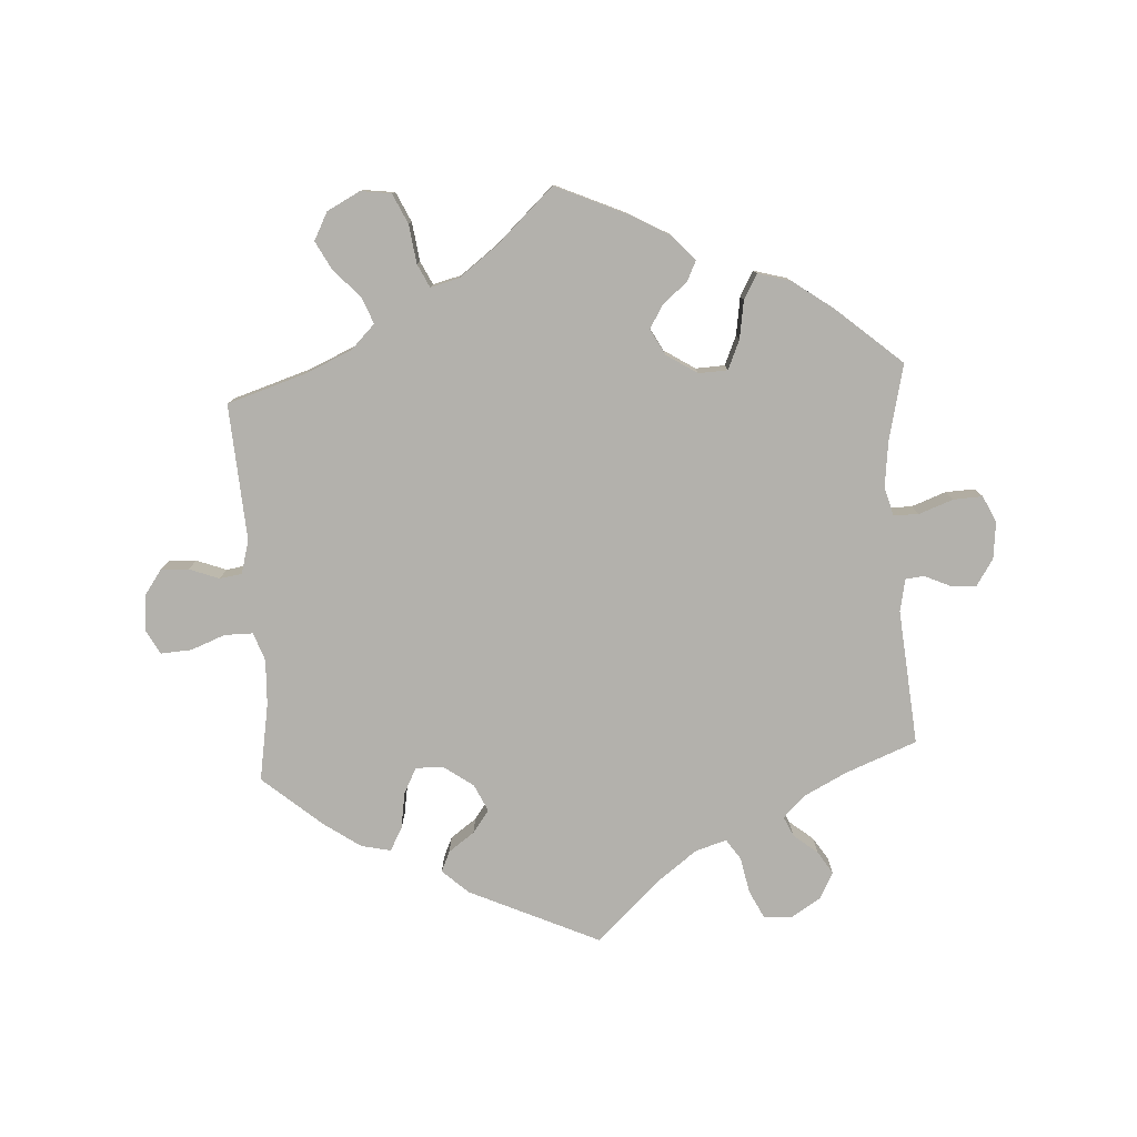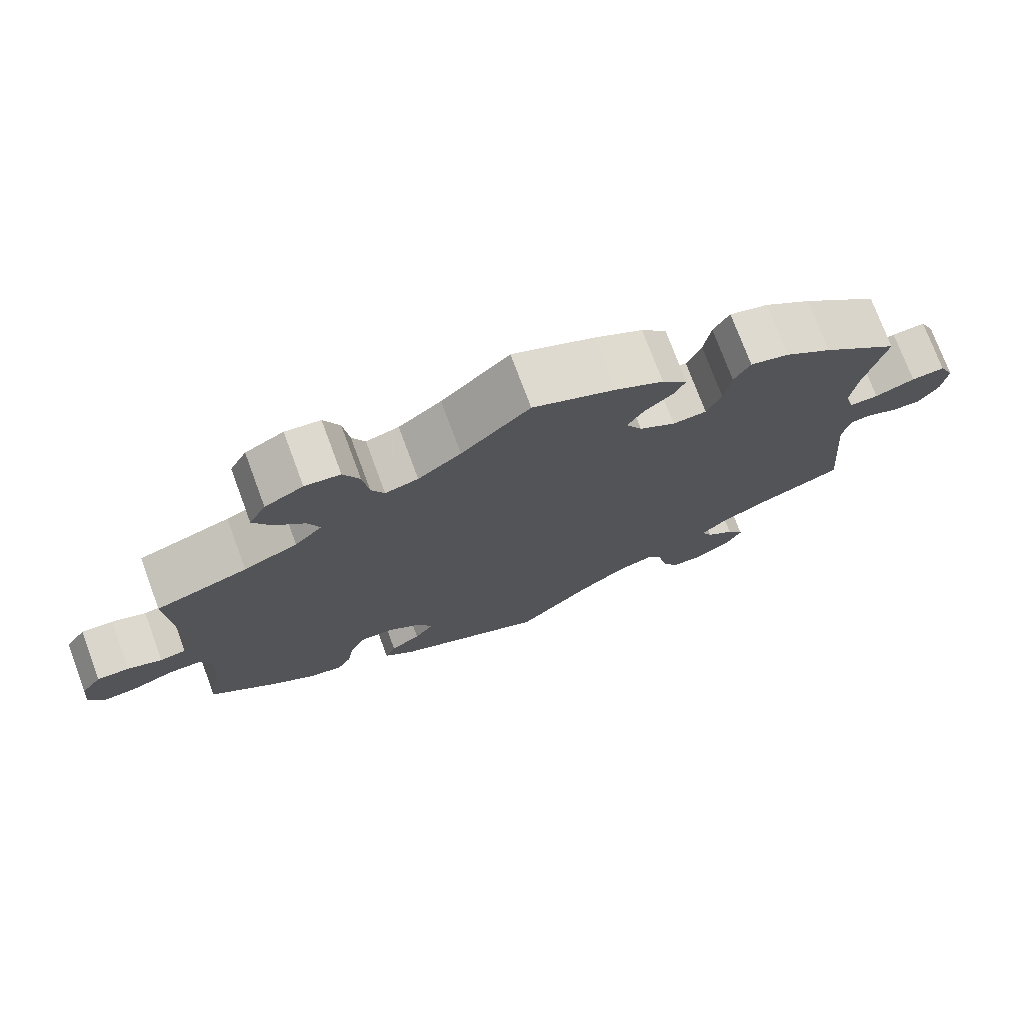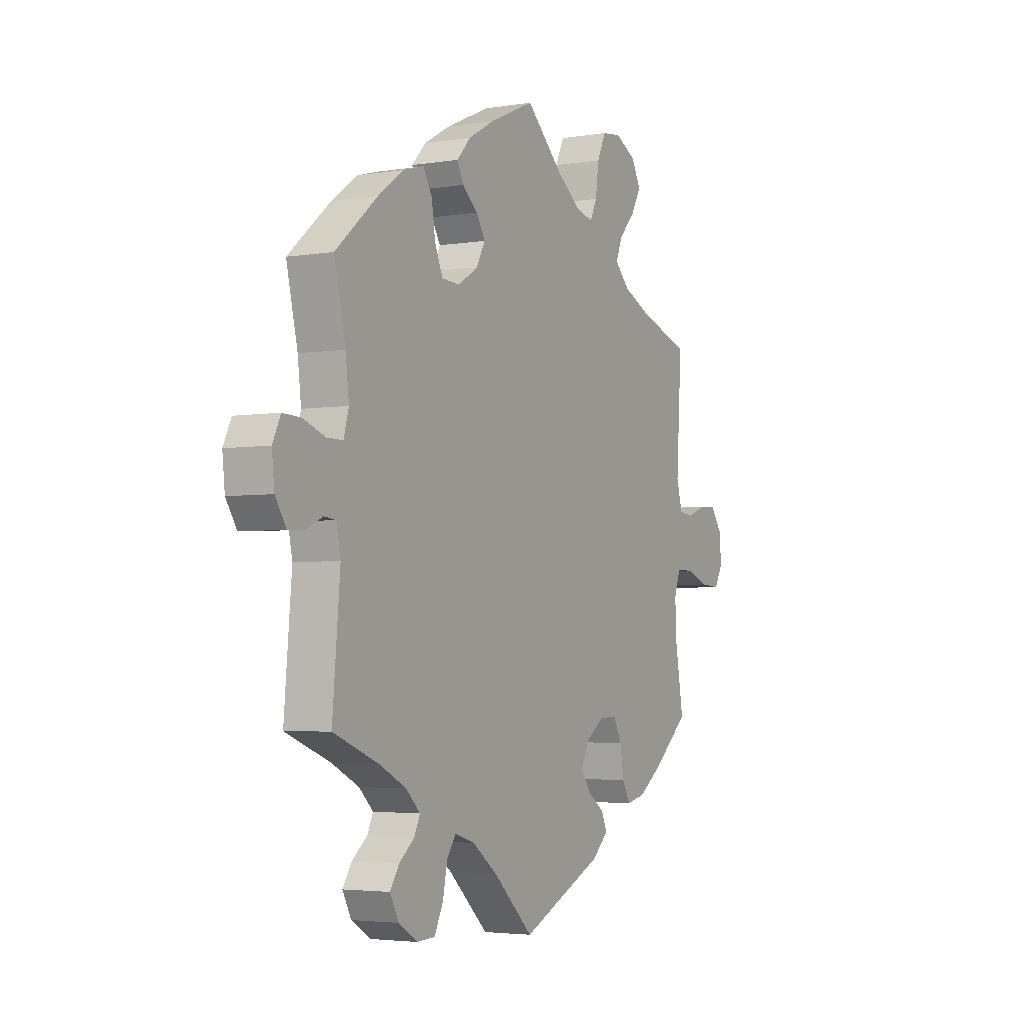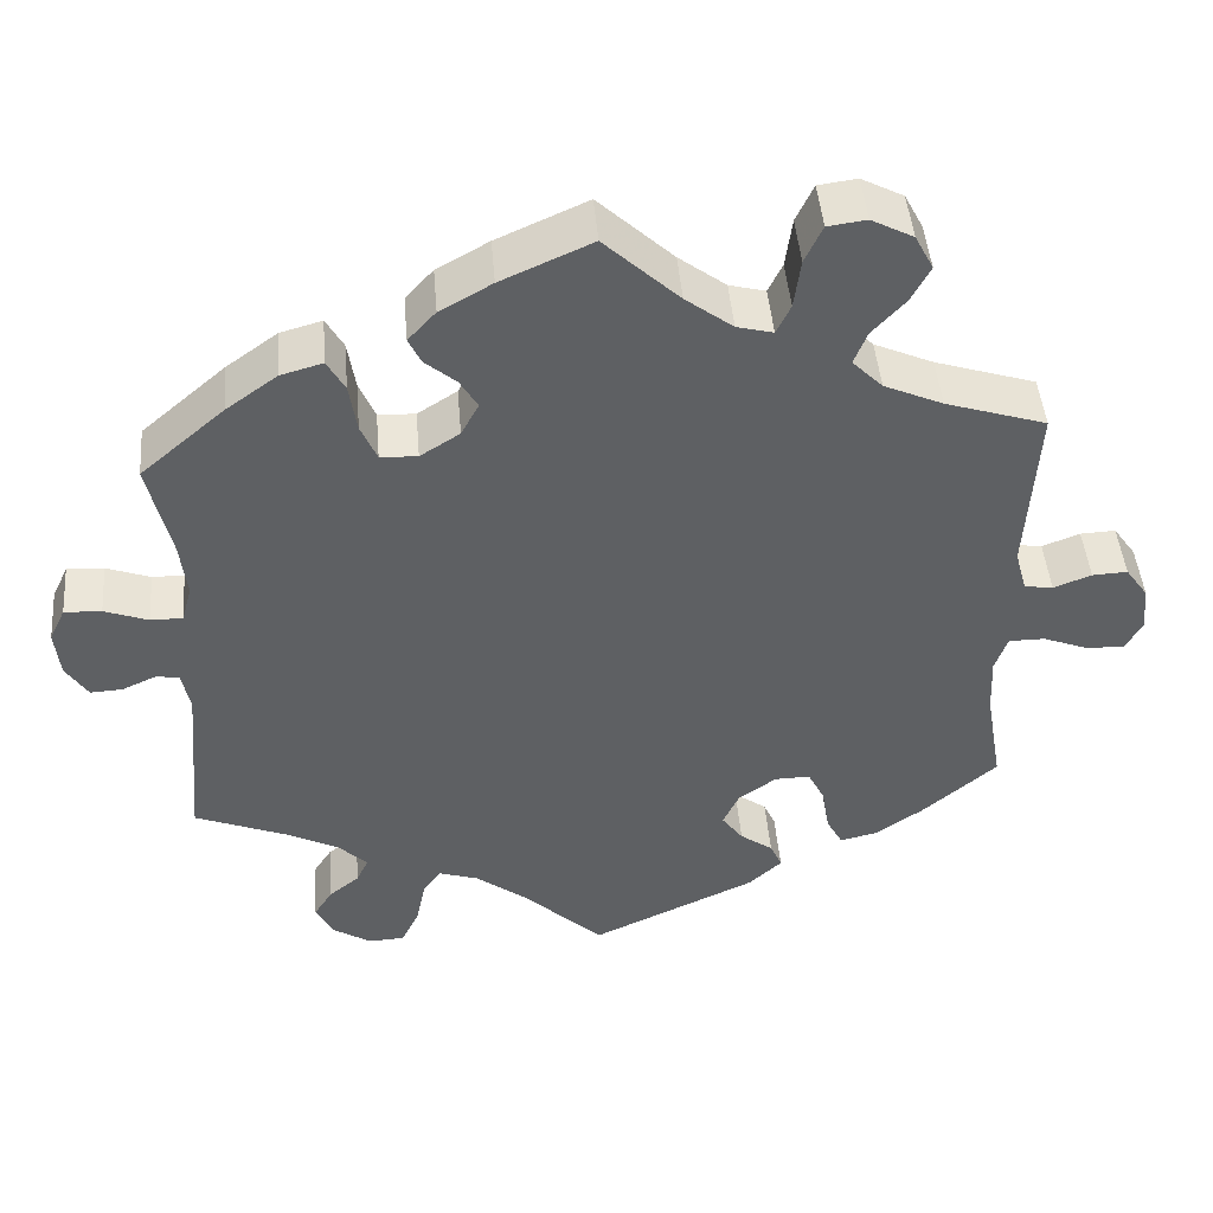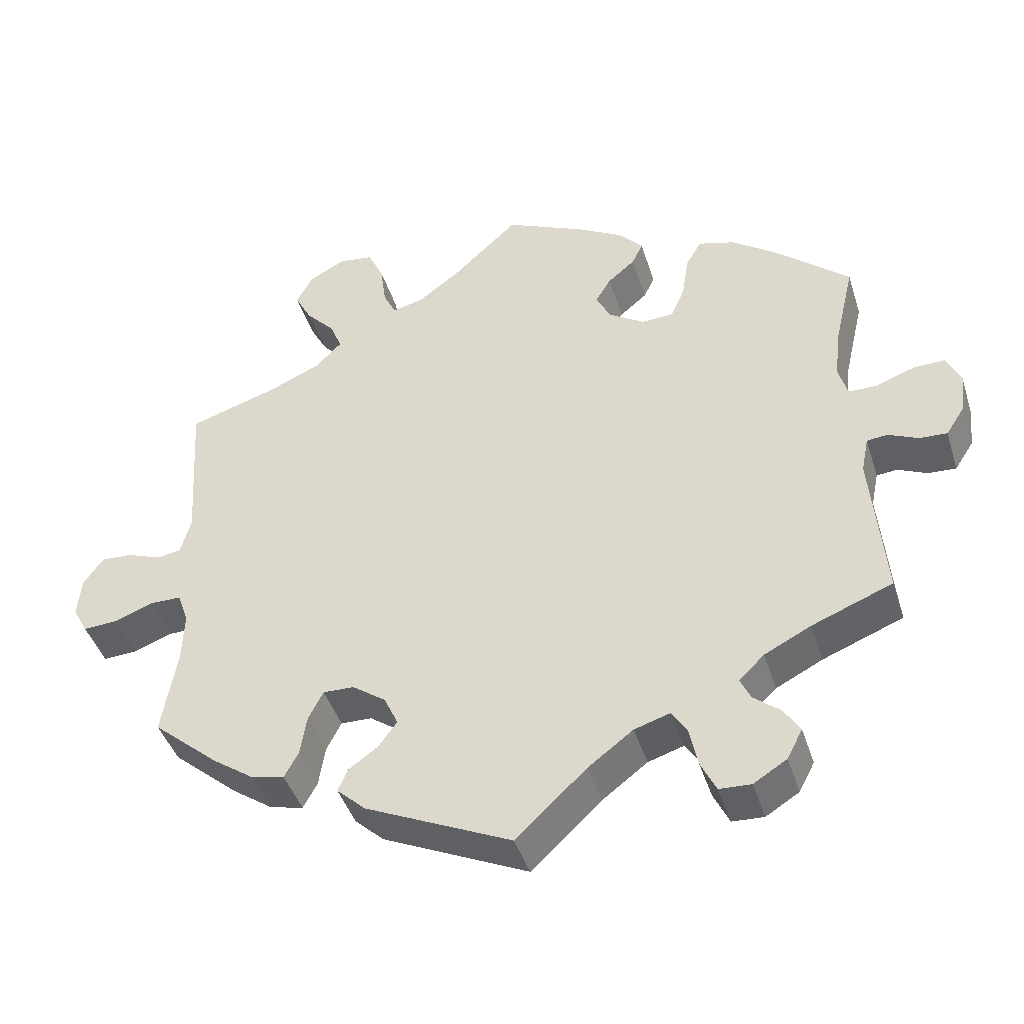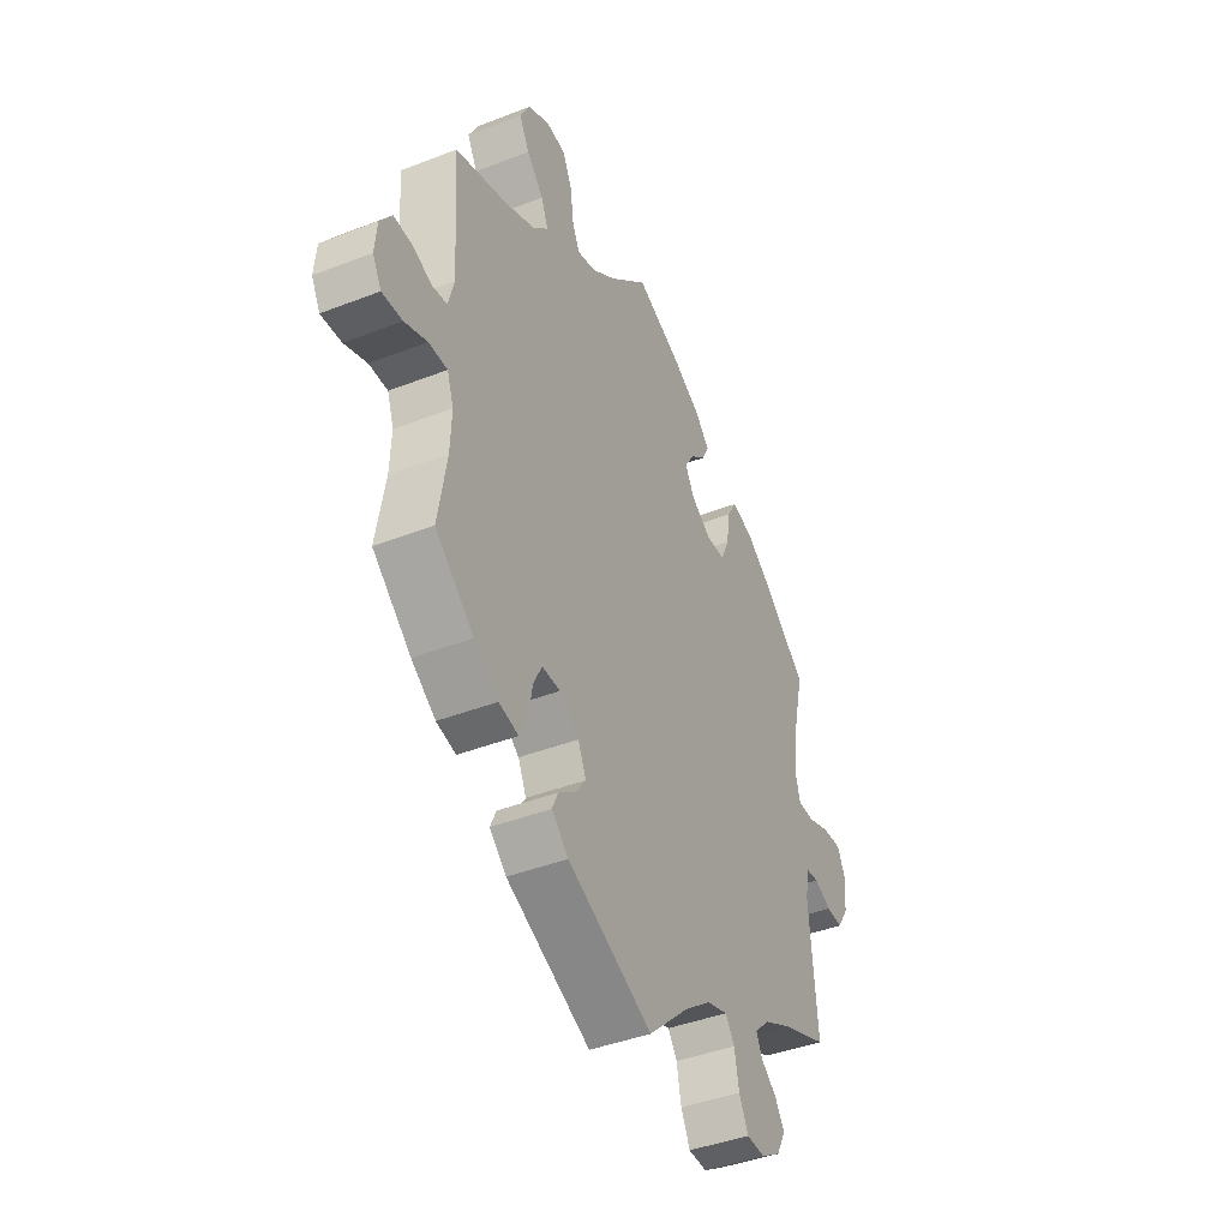
<metadata>
{"format":"obj","ext":"obj","renderer":"f3d","projection":"perspective","resolution":1024,"background":"white","views":[{"elev":-79.0,"azim":3.4,"up":"+Y"},{"elev":74.9,"azim":-20.4,"up":"+Z"},{"elev":-3.7,"azim":118.7,"up":"+Z"},{"elev":45.6,"azim":175.2,"up":"+Z"},{"elev":-42.9,"azim":17.1,"up":"+Z"},{"elev":-41.9,"azim":-64.9,"up":"+Z"}]}
</metadata>
<code>
v -0.481 0.07 -0.172
v -0.478 0.07 -0.103
v -0.493 0.07 -0.06
v -0.536 0.07 -0.06
v -0.588 0.07 -0.08
v -0.635 0.07 -0.083
v -0.655 0.07 -0.046
v -0.65 0.07 0.008
v -0.623 0.07 0.046
v -0.581 0.07 0.044
v -0.536 0.07 0.027
v -0.502 0.07 0.032
v -0.488 0.07 0.083
v -0.501 0.07 0.289
v -0.381 0.07 0.327
v -0.311 0.07 0.358
v -0.275 0.07 0.394
v -0.291 0.07 0.434
v -0.33 0.07 0.476
v -0.353 0.07 0.519
v -0.331 0.07 0.561
v -0.281 0.07 0.587
v -0.235 0.07 0.581
v -0.214 0.07 0.536
v -0.206 0.07 0.477
v -0.189 0.07 0.442
v -0.146 0.07 0.453
v -0.09 0.07 0.495
v -0.001 0.07 0.578
v 0.107 0.07 0.53
v 0.169 0.07 0.495
v 0.202 0.07 0.459
v 0.187 0.07 0.428
v 0.15 0.07 0.397
v 0.129 0.07 0.362
v 0.15 0.07 0.323
v 0.197 0.07 0.293
v 0.241 0.07 0.295
v 0.26 0.07 0.339
v 0.269 0.07 0.397
v 0.29 0.07 0.434
v 0.34 0.07 0.42
v 0.401 0.07 0.376
v 0.501 0.07 0.29
v 0.474 0.07 0.174
v 0.466 0.07 0.106
v 0.478 0.07 0.063
v 0.516 0.07 0.063
v 0.568 0.07 0.082
v 0.612 0.07 0.084
v 0.631 0.07 0.044
v 0.625 0.07 -0.012
v 0.599 0.07 -0.052
v 0.561 0.07 -0.05
v 0.521 0.07 -0.032
v 0.493 0.07 -0.035
v 0.483 0.07 -0.084
v 0.501 0.07 -0.289
v 0.392 0.07 -0.332
v 0.329 0.07 -0.364
v 0.295 0.07 -0.397
v 0.309 0.07 -0.427
v 0.345 0.07 -0.456
v 0.367 0.07 -0.49
v 0.346 0.07 -0.53
v 0.301 0.07 -0.558
v 0.258 0.07 -0.556
v 0.237 0.07 -0.513
v 0.226 0.07 -0.459
v 0.205 0.07 -0.428
v 0.157 0.07 -0.443
v 0.096 0.07 -0.489
v 0.001 0.07 -0.578
v -0.196 0.07 -0.488
v -0.235 0.07 -0.452
v -0.221 0.07 -0.421
v -0.182 0.07 -0.393
v -0.157 0.07 -0.359
v -0.176 0.07 -0.318
v -0.221 0.07 -0.286
v -0.263 0.07 -0.285
v -0.283 0.07 -0.324
v -0.292 0.07 -0.379
v -0.311 0.07 -0.414
v -0.356 0.07 -0.404
v -0.412 0.07 -0.365
v -0.501 0.07 -0.289
v -0.481 0 -0.172
v -0.478 0 -0.103
v -0.493 0 -0.06
v -0.536 0 -0.06
v -0.588 0 -0.08
v -0.635 0 -0.083
v -0.655 0 -0.046
v -0.65 0 0.008
v -0.623 0 0.046
v -0.581 0 0.044
v -0.536 0 0.027
v -0.502 0 0.032
v -0.488 0 0.083
v -0.501 0 0.289
v -0.381 0 0.327
v -0.311 0 0.358
v -0.275 0 0.394
v -0.291 0 0.434
v -0.33 0 0.476
v -0.353 0 0.519
v -0.331 0 0.561
v -0.281 0 0.587
v -0.235 0 0.581
v -0.214 0 0.536
v -0.206 0 0.477
v -0.189 0 0.442
v -0.146 0 0.453
v -0.09 0 0.495
v -0.001 0 0.578
v 0.107 0 0.53
v 0.169 0 0.495
v 0.202 0 0.459
v 0.187 0 0.428
v 0.15 0 0.397
v 0.129 0 0.362
v 0.15 0 0.323
v 0.197 0 0.293
v 0.241 0 0.295
v 0.26 0 0.339
v 0.269 0 0.397
v 0.29 0 0.434
v 0.34 0 0.42
v 0.401 0 0.376
v 0.501 0 0.29
v 0.474 0 0.174
v 0.466 0 0.106
v 0.478 0 0.063
v 0.516 0 0.063
v 0.568 0 0.082
v 0.612 0 0.084
v 0.631 0 0.044
v 0.625 0 -0.012
v 0.599 0 -0.052
v 0.561 0 -0.05
v 0.521 0 -0.032
v 0.493 0 -0.035
v 0.483 0 -0.084
v 0.501 0 -0.289
v 0.392 0 -0.332
v 0.329 0 -0.364
v 0.295 0 -0.397
v 0.309 0 -0.427
v 0.345 0 -0.456
v 0.367 0 -0.49
v 0.346 0 -0.53
v 0.301 0 -0.558
v 0.258 0 -0.556
v 0.237 0 -0.513
v 0.226 0 -0.459
v 0.205 0 -0.428
v 0.157 0 -0.443
v 0.096 0 -0.489
v 0.001 0 -0.578
v -0.196 0 -0.488
v -0.235 0 -0.452
v -0.221 0 -0.421
v -0.182 0 -0.393
v -0.157 0 -0.359
v -0.176 0 -0.318
v -0.221 0 -0.286
v -0.263 0 -0.285
v -0.283 0 -0.324
v -0.292 0 -0.379
v -0.311 0 -0.414
v -0.356 0 -0.404
v -0.412 0 -0.365
v -0.501 0 -0.289
f 86 87 1
f 85 86 1 2
f 82 83 84 85
f 81 82 85 2
f 80 81 2 3
f 79 80 3
f 74 75 76 77
f 72 73 74 77
f 71 72 77 78
f 70 71 78 79
f 66 67 68 69
f 66 69 70
f 65 66 70
f 62 63 64 65
f 61 62 65 70
f 60 61 70 79
f 57 58 59
f 56 57 59 60
f 52 53 54 55
f 52 55 56
f 51 52 56
f 48 49 50 51
f 47 48 51 56
f 46 47 56 60
f 42 43 44 45
f 39 40 41 42
f 38 39 42 45
f 37 38 45 46
f 31 32 33 34
f 31 34 35
f 28 29 30 31
f 27 28 31 35
f 26 27 35 36
f 22 23 24 25
f 22 25 26
f 21 22 26
f 18 19 20 21
f 17 18 21 26
f 16 17 26 36
f 13 14 15
f 12 13 15 16
f 8 9 10 11
f 8 11 12
f 7 8 12
f 4 5 6 7
f 3 4 7 12
f 37 46 60 79
f 16 36 37 79
f 3 12 16 79
f 88 174 173
f 89 88 173 172
f 172 171 170 169
f 89 172 169 168
f 90 89 168 167
f 90 167 166
f 164 163 162 161
f 164 161 160 159
f 165 164 159 158
f 166 165 158 157
f 156 155 154 153
f 157 156 153
f 157 153 152
f 152 151 150 149
f 157 152 149 148
f 166 157 148 147
f 146 145 144
f 147 146 144 143
f 142 141 140 139
f 143 142 139
f 143 139 138
f 138 137 136 135
f 143 138 135 134
f 147 143 134 133
f 132 131 130 129
f 129 128 127 126
f 132 129 126 125
f 133 132 125 124
f 121 120 119 118
f 122 121 118
f 118 117 116 115
f 122 118 115 114
f 123 122 114 113
f 112 111 110 109
f 113 112 109
f 113 109 108
f 108 107 106 105
f 113 108 105 104
f 123 113 104 103
f 102 101 100
f 103 102 100 99
f 98 97 96 95
f 99 98 95
f 99 95 94
f 94 93 92 91
f 99 94 91 90
f 166 147 133 124
f 166 124 123 103
f 166 103 99 90
f 1 88 89 2
f 2 89 90 3
f 3 90 91 4
f 4 91 92 5
f 5 92 93 6
f 6 93 94 7
f 7 94 95 8
f 8 95 96 9
f 9 96 97 10
f 10 97 98 11
f 11 98 99 12
f 12 99 100 13
f 13 100 101 14
f 14 101 102 15
f 15 102 103 16
f 16 103 104 17
f 17 104 105 18
f 18 105 106 19
f 19 106 107 20
f 20 107 108 21
f 21 108 109 22
f 22 109 110 23
f 23 110 111 24
f 24 111 112 25
f 25 112 113 26
f 26 113 114 27
f 27 114 115 28
f 28 115 116 29
f 29 116 117 30
f 30 117 118 31
f 31 118 119 32
f 32 119 120 33
f 33 120 121 34
f 34 121 122 35
f 35 122 123 36
f 36 123 124 37
f 37 124 125 38
f 38 125 126 39
f 39 126 127 40
f 40 127 128 41
f 41 128 129 42
f 42 129 130 43
f 43 130 131 44
f 44 131 132 45
f 45 132 133 46
f 46 133 134 47
f 47 134 135 48
f 48 135 136 49
f 49 136 137 50
f 50 137 138 51
f 51 138 139 52
f 52 139 140 53
f 53 140 141 54
f 54 141 142 55
f 55 142 143 56
f 56 143 144 57
f 57 144 145 58
f 58 145 146 59
f 59 146 147 60
f 60 147 148 61
f 61 148 149 62
f 62 149 150 63
f 63 150 151 64
f 64 151 152 65
f 65 152 153 66
f 66 153 154 67
f 67 154 155 68
f 68 155 156 69
f 69 156 157 70
f 70 157 158 71
f 71 158 159 72
f 72 159 160 73
f 73 160 161 74
f 74 161 162 75
f 75 162 163 76
f 76 163 164 77
f 77 164 165 78
f 78 165 166 79
f 79 166 167 80
f 80 167 168 81
f 81 168 169 82
f 82 169 170 83
f 83 170 171 84
f 84 171 172 85
f 85 172 173 86
f 86 173 174 87
f 87 174 88 1

</code>
